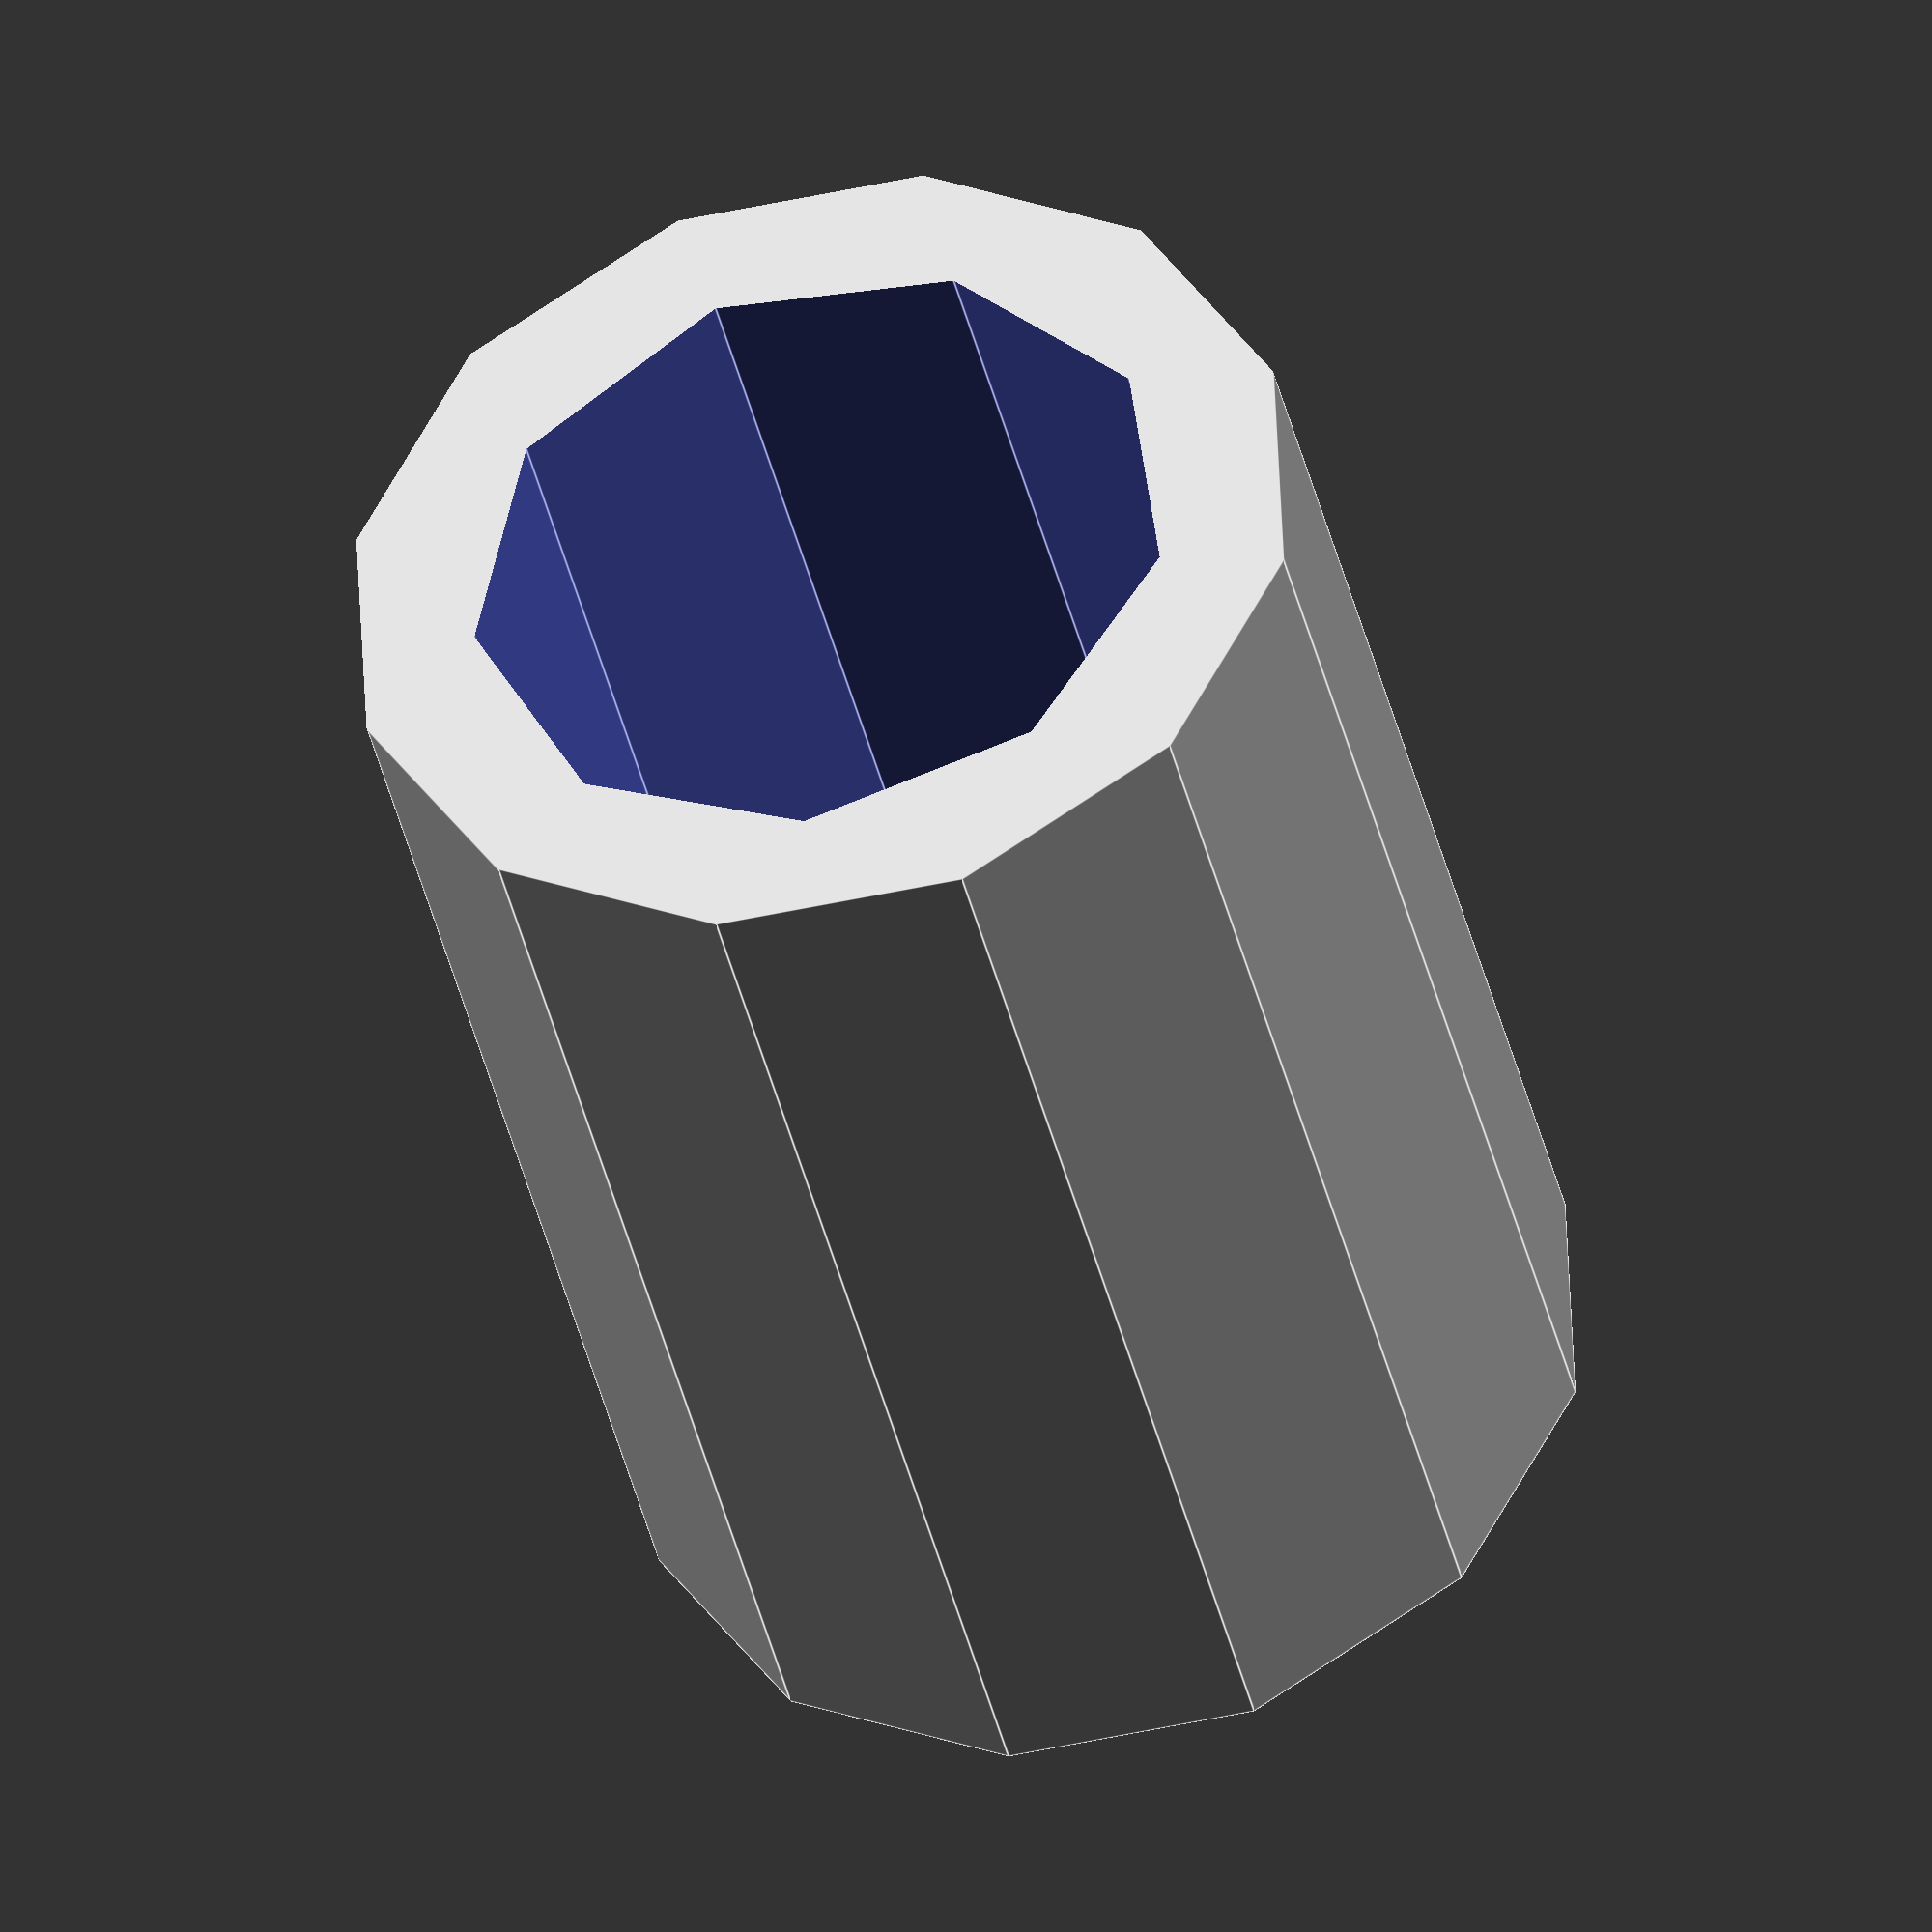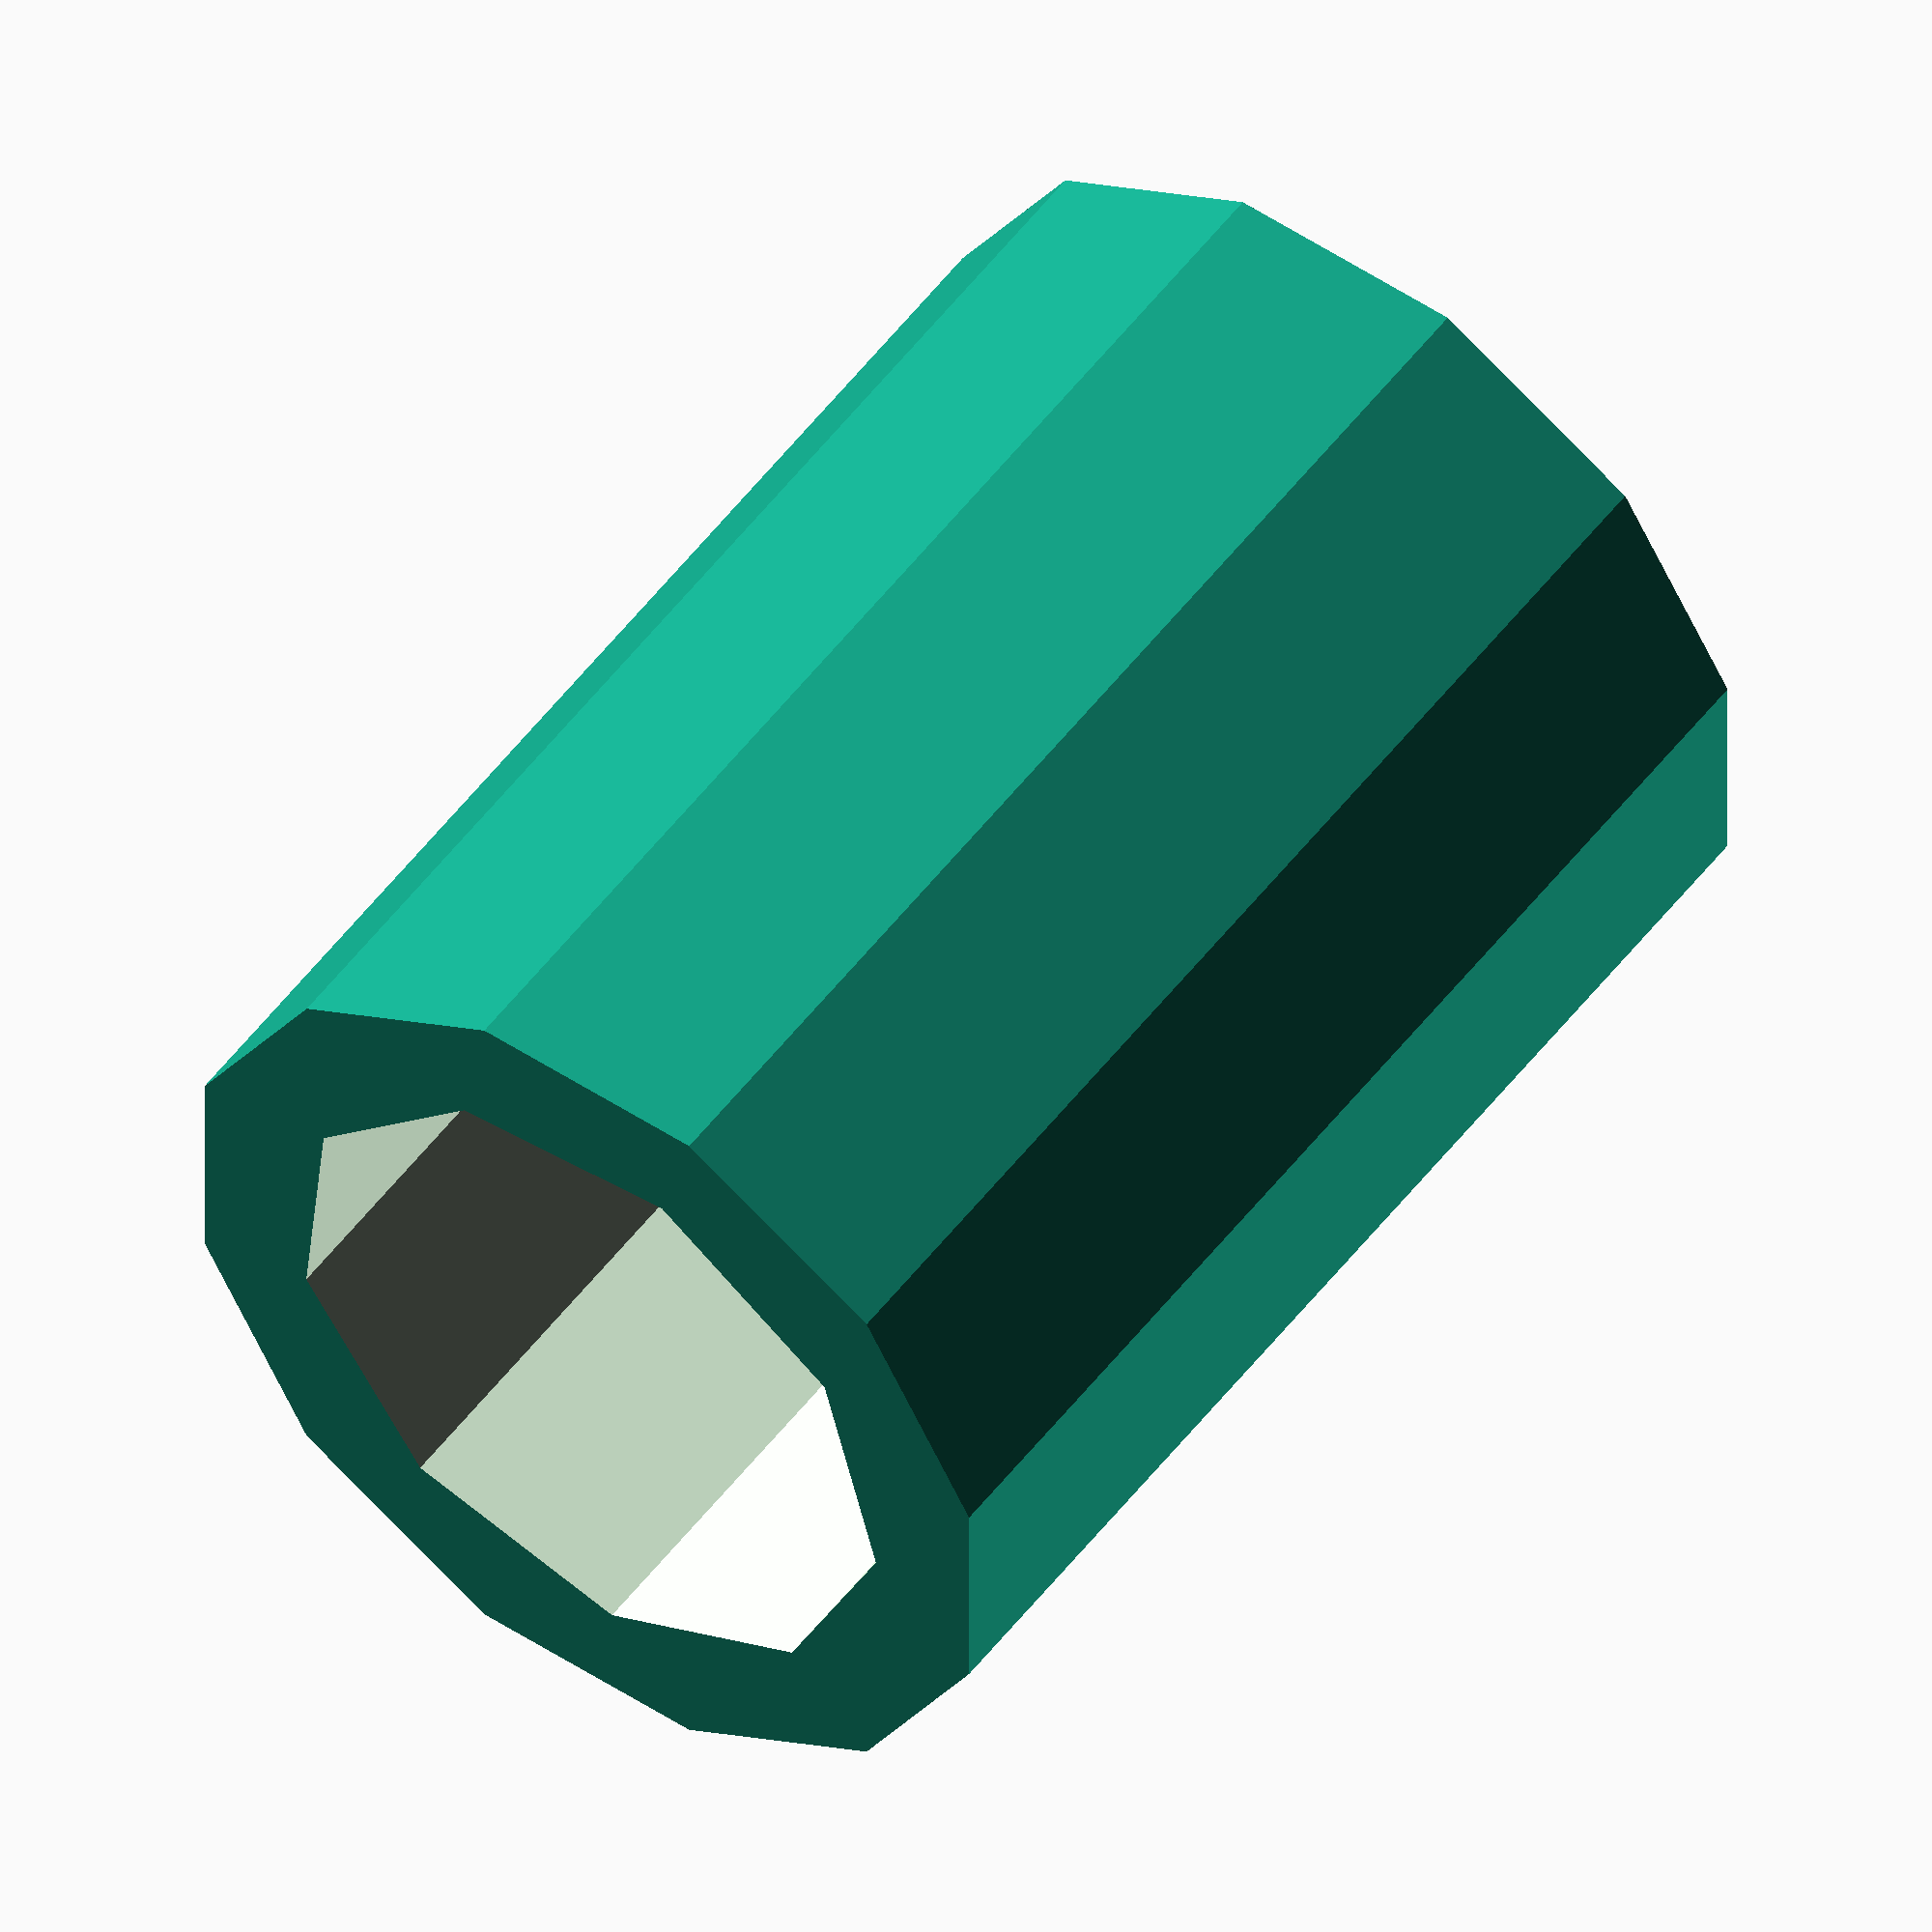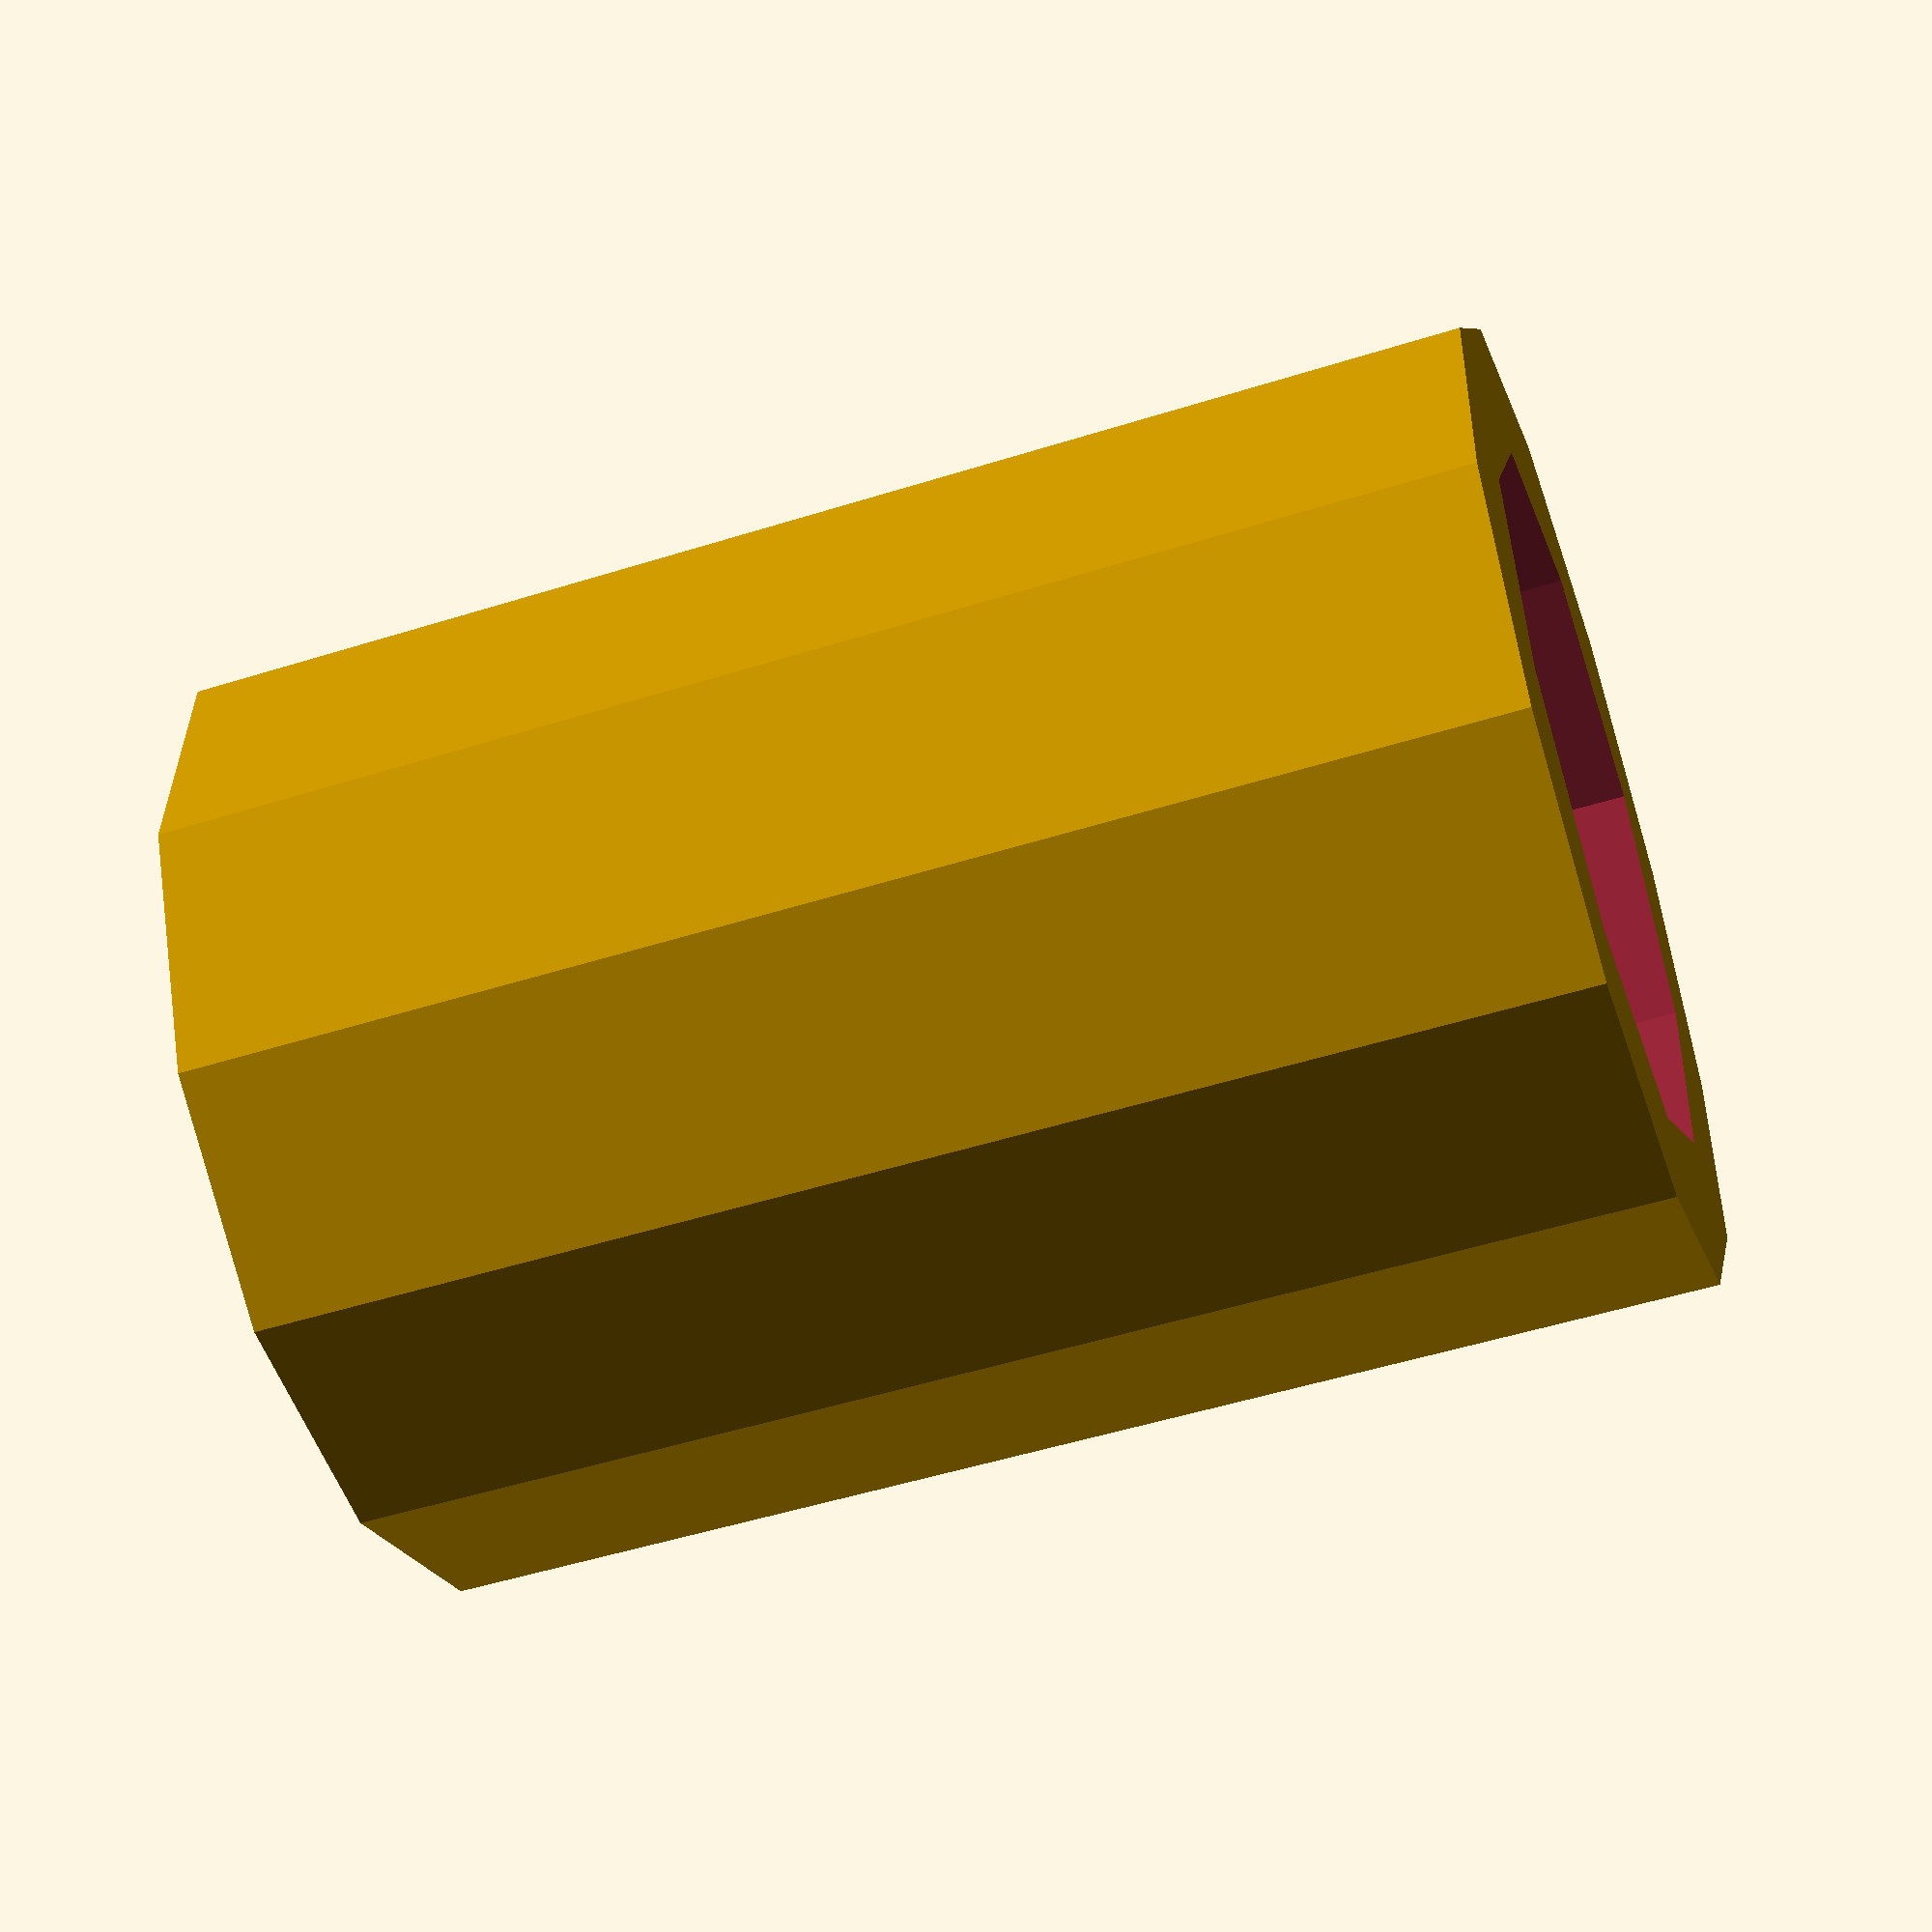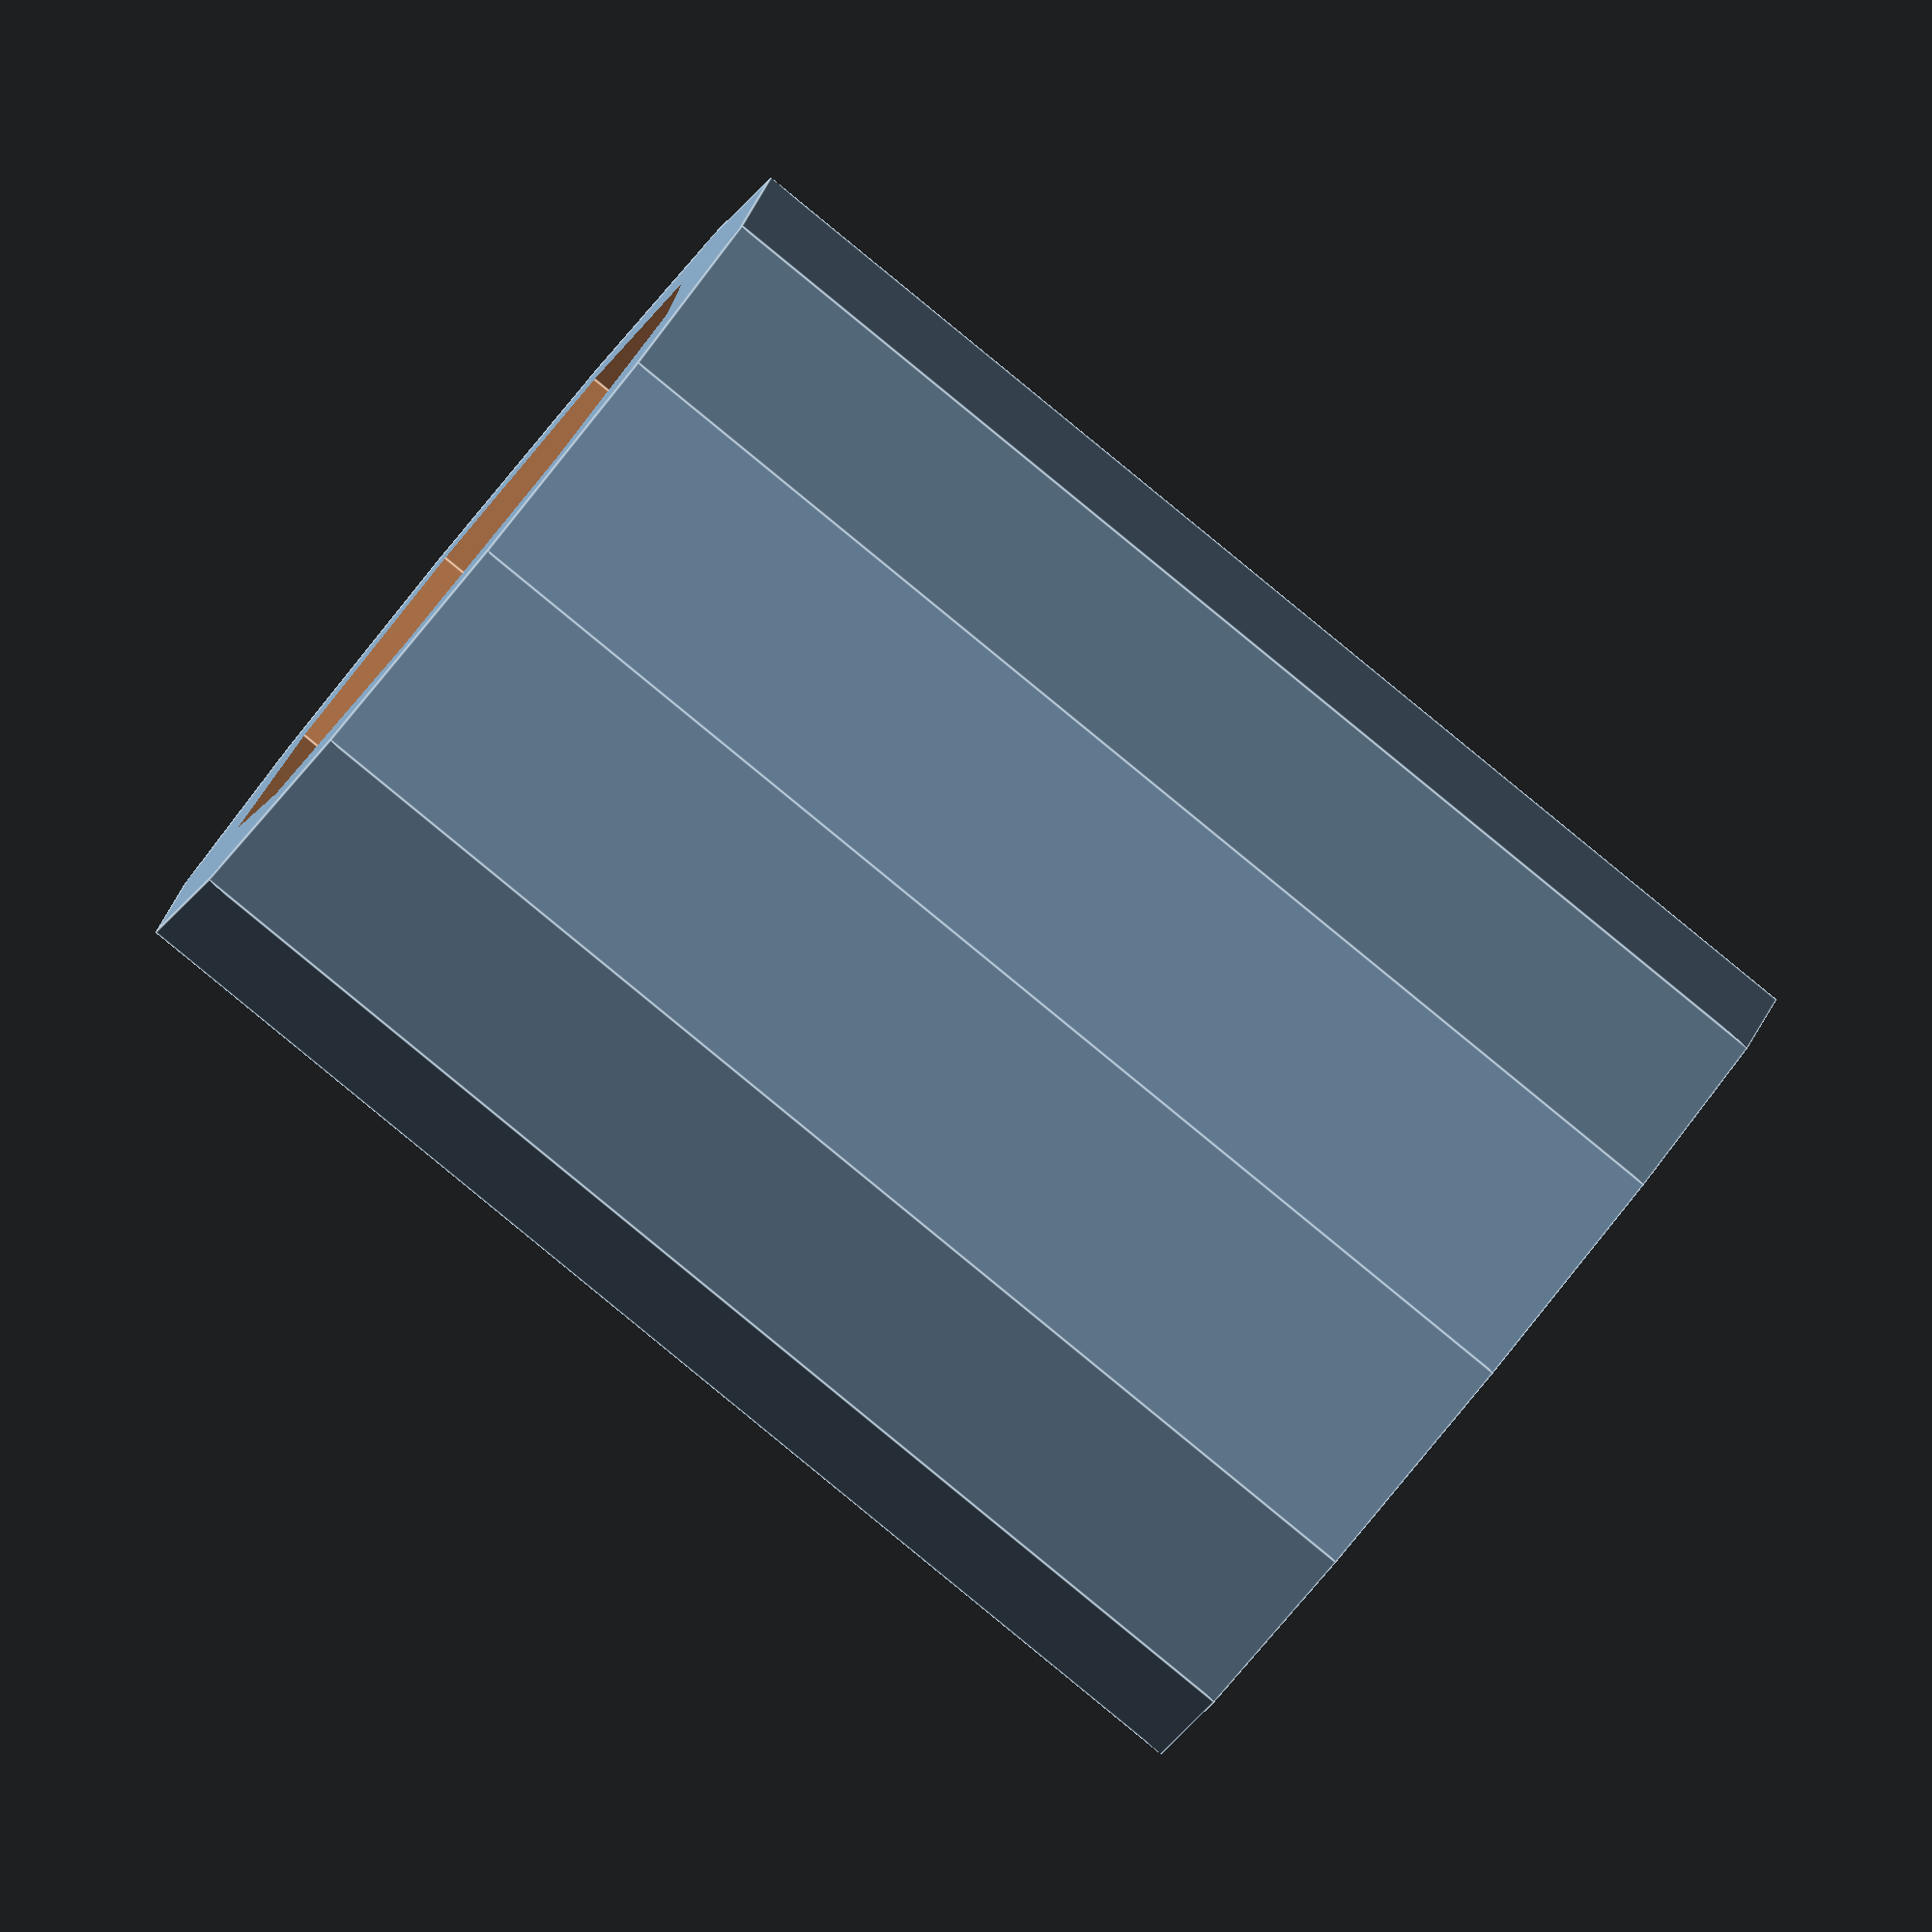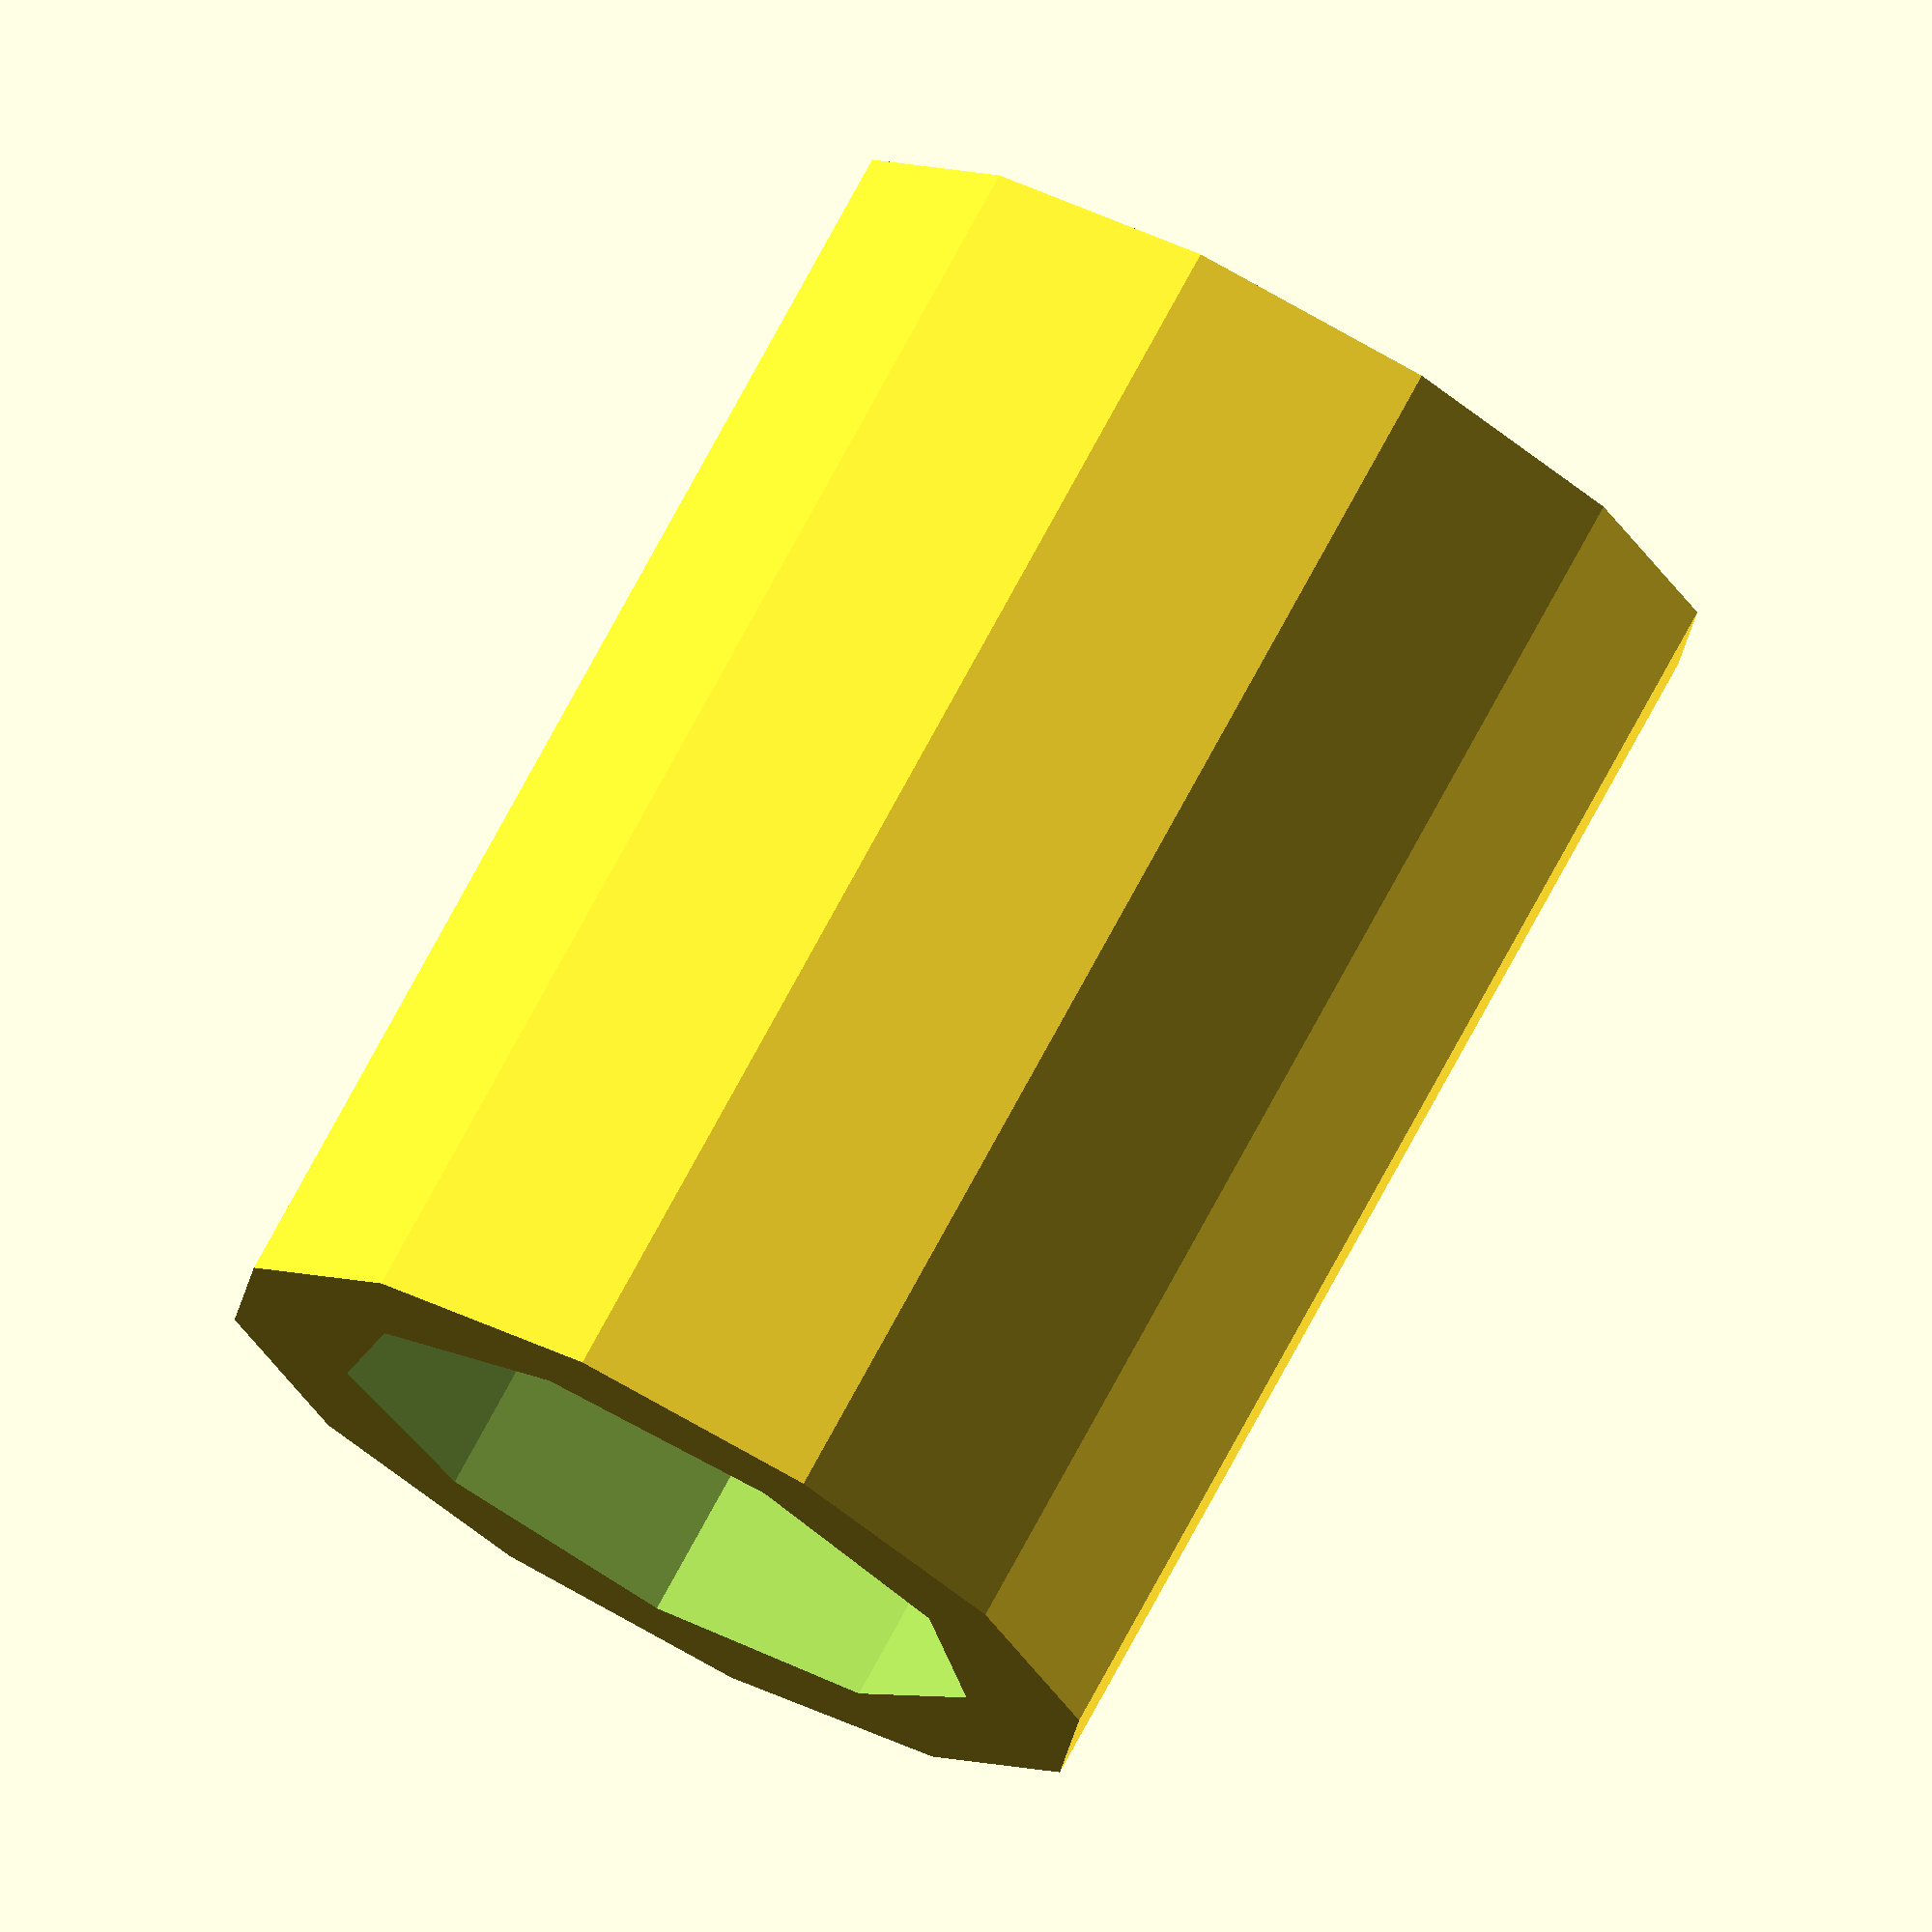
<openscad>
// Uncomment before final render
//$fa = 0.01;
//$fs = 0.25;

module xAxisPulleySpacer () {
  difference() {
    cylinder(10, 3.75, 3.75);
    translate([0, 0, -1]) {
      cylinder(12, 2.75, 2.75);
    }
  }
}

xAxisPulleySpacer();
</openscad>
<views>
elev=41.1 azim=132.6 roll=13.0 proj=o view=edges
elev=128.3 azim=315.0 roll=324.3 proj=o view=wireframe
elev=50.6 azim=311.3 roll=109.0 proj=p view=wireframe
elev=87.0 azim=145.5 roll=50.7 proj=o view=edges
elev=284.3 azim=170.0 roll=28.4 proj=o view=wireframe
</views>
